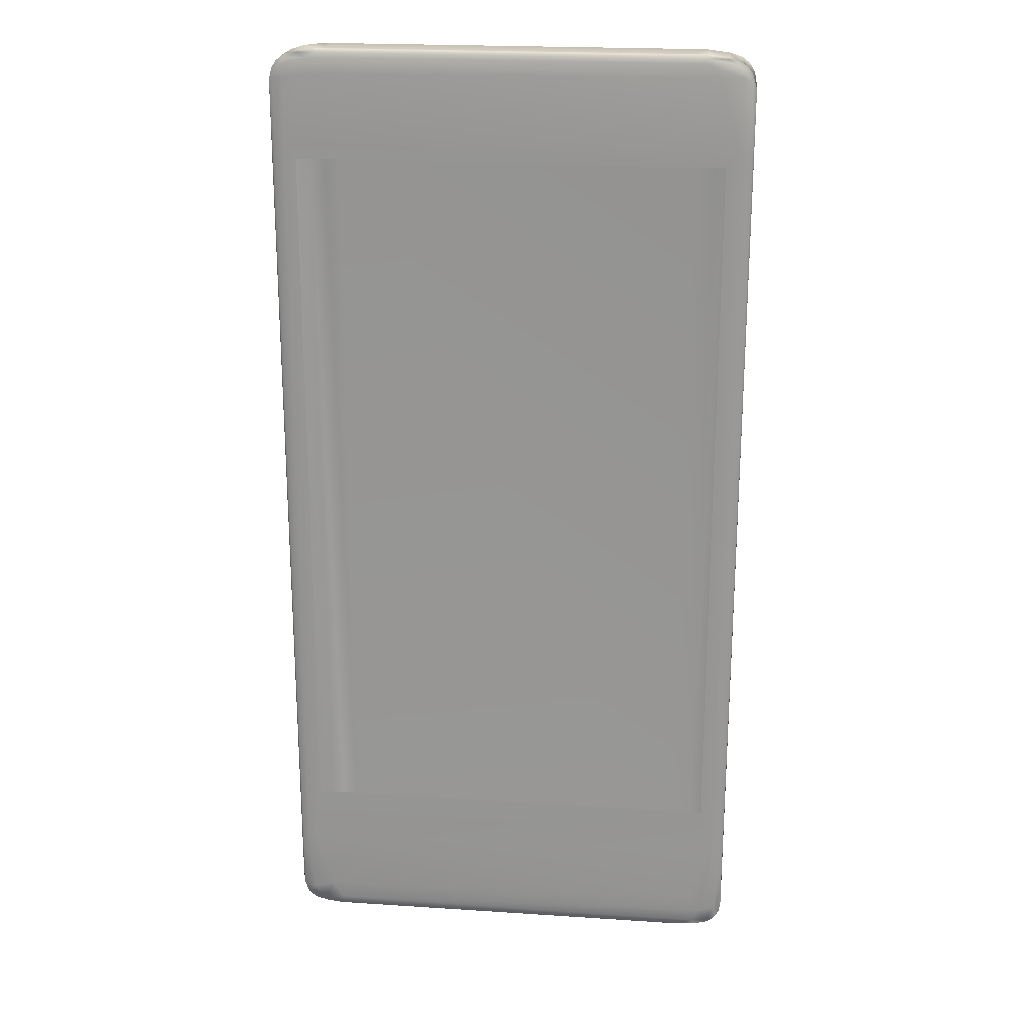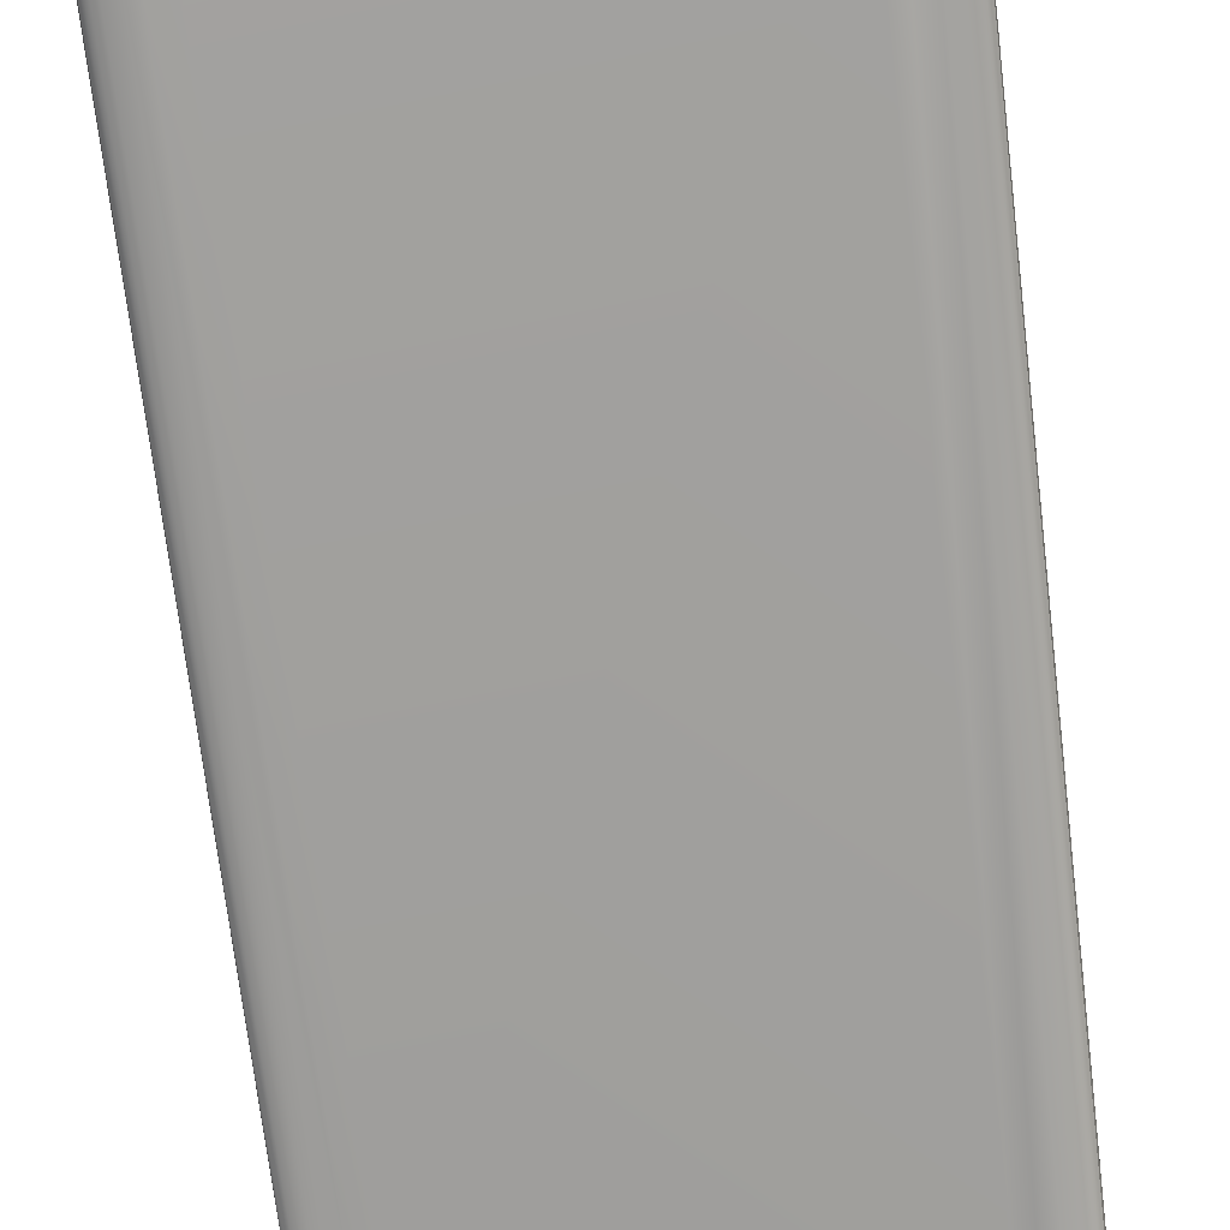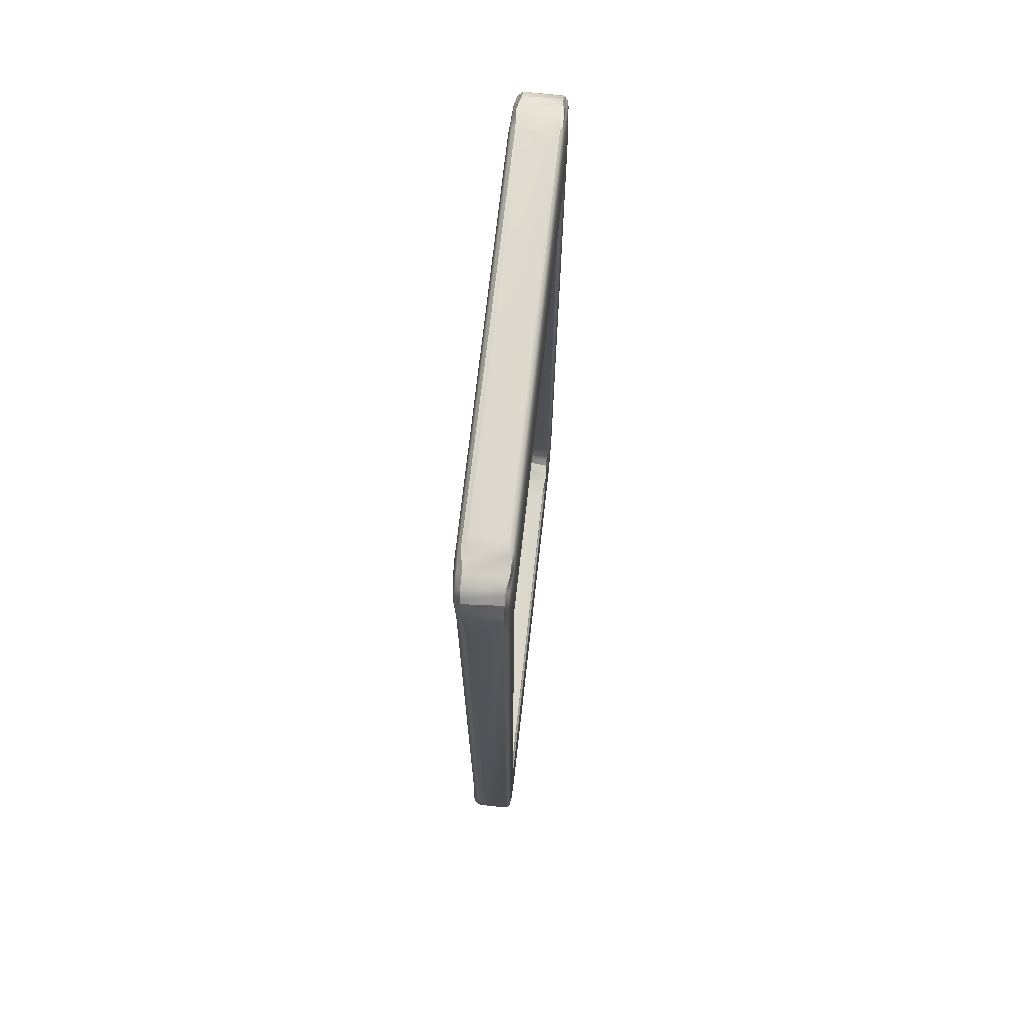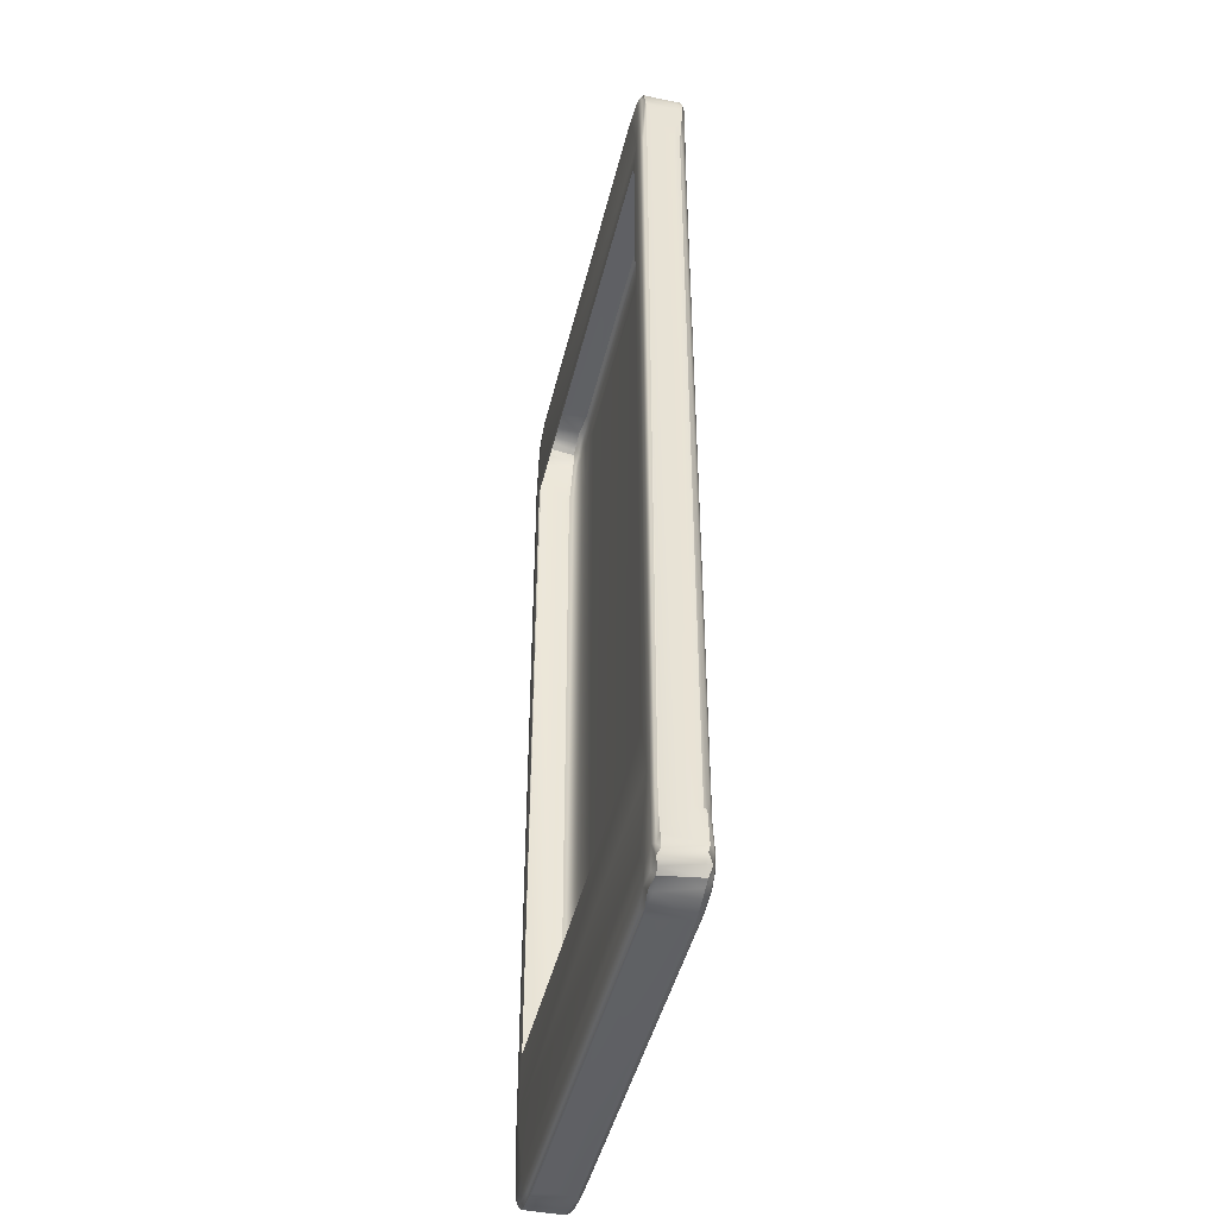
<metadata>
{"format":"obj","ext":"obj","renderer":"f3d","projection":"perspective","resolution":1024,"background":"white","views":[{"elev":21.4,"azim":6.6,"up":"+Y"},{"elev":-71.8,"azim":-173.1,"up":"+Z"},{"elev":72.0,"azim":-83.6,"up":"+Y"},{"elev":-44.9,"azim":76.7,"up":"+Y"}]}
</metadata>
<code>
o MeshCellphone_2_0_GeomSubset_0
v -0.0385 -0.08497 -0.004378
v -0.03594 -0.08792 -0.004299
v -0.04095 -0.08737 -0.004051
v -0.04251 -0.08545 -0.003884
v -0.03961 -0.0885 -0.003928
v -0.03499 -0.08865 -0.004142
v -0.03495 -0.08922 -0.00391
v -0.04024 -0.08887 -0.003603
v 0.03492 -0.08879 -0.004118
v -0.03634 -0.08637 -0.004446
v -0.04238 -0.08759 -0.003559
v -0.0415 -0.08881 -0.002831
v -0.0387 -0.08953 -0.002905
v -0.03523 -0.08959 -0.003557
v -0.04262 -0.08812 -0.002755
v -0.04342 -0.08722 -0.002718
v -0.0437 -0.08615 -0.003074
v -0.04354 -0.08468 -0.003366
v -0.04406 -0.08459 -0.002738
v 0.03499 -0.08947 -0.003718
v 0.0394 -0.08897 -0.003705
v 0.03496 -0.08978 -0.003169
v -0.03354 -0.08977 -0.003199
v 0.03907 -0.08946 -0.002888
v 0.03981 -0.08822 -0.003997
v 0.04079 -0.08905 -0.002842
v 0.04195 -0.0879 -0.003651
v 0.04072 -0.08622 -0.004202
v 0.0425 -0.08508 -0.003871
v 0.04317 -0.0871 -0.003301
v 0.04218 -0.08843 -0.002861
v 0.04357 -0.08463 -0.003347
v 0.04405 -0.08578 -0.002464
v 0.04406 -0.08457 -0.002732
v 0.03487 -0.08706 -0.004404
v 0.03677 -0.08506 -0.004437
v 0.03361 -0.08469 -0.004501
v -0.0336 -0.08469 -0.0045
v -0.03643 0.08585 -0.004447
v -0.03904 0.07469 -0.004268
v 0.03361 0.08384 -0.0045
v -0.03358 0.08382 -0.0045
v 0.03744 0.08456 -0.004417
v 0.03911 0.07566 -0.004263
v 0.04156 0.08433 -0.004075
v 0.03567 0.08667 -0.004407
v 0.04095 0.08709 -0.004051
v 0.03504 0.0885 -0.004178
v 0.0431 0.08445 -0.003647
v -0.03916 -0.07957 -0.004258
v -0.03533 0.08777 -0.004298
v -0.03491 0.08896 -0.004059
v 0.03653 0.08909 -0.004
v 0.04076 0.08847 -0.003708
v 0.04238 0.08737 -0.003557
v 0.03893 0.08943 -0.003434
v 0.04147 0.08885 -0.002821
v 0.03495 0.08966 -0.00369
v 0.03496 0.09 -0.003179
v -0.03495 0.08987 -0.003444
v -0.03495 0.0895 -0.003799
v -0.03867 0.08916 -0.003725
v -0.0391 0.08961 -0.002883
v -0.04134 0.08832 -0.003609
v -0.04145 0.08884 -0.002864
v -0.04263 0.088 -0.002738
v -0.03982 0.08811 -0.003996
v -0.03949 0.08552 -0.00431
v -0.04184 0.08562 -0.004033
v -0.04283 0.08664 -0.00353
v -0.04327 0.08718 -0.002743
v -0.04368 0.08446 -0.00325
v -0.04309 0.08429 -0.003649
v -0.04366 0.0741 -0.002708
v -0.04404 0.08441 -0.002786
v -0.04075 0.07443 -0.00403
v -0.0418 0.07432 -0.003792
v -0.04261 0.07418 -0.003485
v -0.04322 0.07406 -0.003119
v -0.04405 0.07382 -0.002052
v -0.04366 -0.07856 -0.002706
v -0.04395 -0.07859 -0.002251
v -0.04323 -0.07841 -0.003116
v -0.04262 -0.07842 -0.003482
v -0.04182 -0.07859 -0.003784
v -0.04072 -0.07915 -0.004038
v -0.03893 0.08944 0.00431
v -0.0408 0.08912 0.003897
v -0.04132 0.08835 0.004475
v -0.04183 0.08863 0.003895
v -0.04293 0.08766 0.003935
v -0.03728 0.0885 0.00476
v -0.03514 0.08943 0.004571
v 0.0354 0.08857 0.004755
v 0.03519 0.08941 0.004576
v 0.0406 0.08857 0.004532
v 0.04202 0.08618 0.00474
v 0.04247 0.08741 0.004437
v -0.03539 0.08988 0.004283
v 0.03535 0.0899 0.004269
v 0.03893 0.08944 0.004309
v -0.03588 0.09004 0.003976
v 0.0408 0.08912 0.003907
v 0.04183 0.08862 0.003903
v 0.03571 0.09004 0.003958
v 0.03779 0.08623 0.004921
v 0.04156 0.07383 0.004944
v 0.04333 0.0722 0.004803
v -0.03723 0.08567 0.004933
v -0.04156 0.07358 0.004944
v 0.03938 0.07014 0.004944
v -0.03963 0.07014 0.004944
v -0.04163 0.08503 0.004799
v -0.04247 0.08704 0.004558
v -0.04357 0.08462 0.004488
v -0.04329 0.07261 0.004809
v -0.0439 0.07343 0.004577
v -0.04248 -0.07273 0.004902
v -0.04093 -0.07302 0.004944
v -0.03767 -0.08445 0.004924
v 0.0378 -0.08262 0.004937
v 0.03953 -0.08571 0.004874
v -0.03553 -0.08773 0.004756
v 0.03827 -0.08822 0.004718
v 0.04151 -0.08812 0.004529
v 0.03898 -0.08926 0.004306
v 0.04158 -0.08877 0.003907
v 0.03519 -0.0893 0.004441
v 0.03574 -0.08979 0.003927
v 0.04263 -0.08812 0.003891
v 0.04273 -0.08479 0.004694
v -0.03565 -0.08893 0.004573
v -0.03965 -0.08866 0.004575
v -0.03509 -0.08955 0.004287
v -0.04165 -0.08552 0.004788
v -0.04145 -0.08832 0.00444
v -0.04279 -0.08704 0.004475
v -0.04356 -0.0852 0.004486
v -0.04385 -0.07764 0.004597
v -0.04328 -0.08744 0.003944
v -0.04411 -0.08516 0.004048
v -0.04407 -0.07841 0.004395
v -0.04263 -0.08811 0.003904
v -0.04148 -0.08882 0.003902
v -0.03932 -0.0894 0.003951
v -0.03609 -0.08978 0.003932
v 0.03347 -0.08964 0.00418
v -0.04413 0.07147 0.004327
v -0.04413 0.08452 0.004015
v -0.04425 0.08293 0.003759
v -0.04419 -0.07693 0.004149
v -0.04343 -0.07593 0.004763
v -0.04369 0.08636 0.003942
v -0.0408 0.08912 0.003897
v -0.03893 0.08944 0.00431
v -0.0391 0.08963 0.003562
v -0.0391 0.08961 -0.002883
v -0.03539 0.08988 0.004283
v -0.03588 0.09004 0.003976
v -0.03529 0.09005 -0.002936
v -0.03495 0.08987 -0.003444
v -0.03356 0.09012 0.003537
v 0.03352 0.09012 0.003522
v 0.03571 0.09004 0.003958
v -0.03357 0.09012 -0.002447
v -0.04145 0.08884 -0.002864
v -0.04183 0.08863 0.003895
v 0.03505 0.09011 -0.002514
v 0.03908 0.08963 0.003561
v 0.03912 0.08962 -0.002403
v 0.0408 0.08912 0.003907
v 0.04147 0.08885 -0.002821
v 0.04183 0.08862 0.003903
v 0.03893 0.08943 -0.003434
v 0.03496 0.09 -0.003179
v 0.03893 0.08944 0.004309
v 0.03535 0.0899 0.004269
v -0.04263 0.088 -0.002738
v -0.04293 0.08766 0.003935
v -0.04327 0.08718 -0.002743
v 0.03574 -0.08979 0.003927
v 0.03512 -0.08987 -0.002449
v 0.03913 -0.08946 0.003563
v 0.03898 -0.08926 0.004306
v 0.04158 -0.08877 0.003907
v 0.03354 -0.08988 0.003523
v -0.03414 -0.08988 -0.002443
v 0.03907 -0.08946 -0.002888
v 0.03496 -0.08978 -0.003169
v 0.04079 -0.08905 -0.002842
v -0.03354 -0.08977 -0.003199
v -0.0387 -0.08953 -0.002905
v -0.03609 -0.08978 0.003932
v -0.03932 -0.0894 0.003951
v -0.04148 -0.08882 0.003902
v -0.0415 -0.08881 -0.002831
v -0.03433 -0.08987 0.003556
v 0.04218 -0.08843 -0.002861
v -0.03523 -0.08959 -0.003557
v 0.04317 -0.0871 -0.003301
v 0.04345 -0.08725 -0.002207
v 0.04218 -0.08843 -0.002861
v 0.04405 -0.08578 -0.002464
v 0.04263 -0.08812 0.003891
v 0.04349 -0.08718 0.003564
v 0.04401 -0.08594 0.003767
v 0.04324 -0.08709 0.004281
v 0.04424 -0.08445 -0.001945
v 0.04406 -0.08457 -0.002732
v 0.04425 -0.08399 0.003907
v 0.04158 -0.08877 0.003907
v 0.04406 -0.07842 -0.002033
v 0.04374 -0.07854 -0.002615
v 0.04425 -0.0785 -0.001036
v 0.04425 0.08294 0.003753
v 0.04425 0.07383 -0.001035
v 0.04424 0.08349 -0.001938
v 0.04414 0.08453 0.003999
v 0.04404 0.08526 -0.00206
v 0.04421 -0.0792 0.004109
v 0.04413 0.07419 -0.001757
v 0.04394 0.08388 -0.002977
v 0.04395 0.07369 -0.002252
v 0.0437 0.08561 -0.003076
v 0.04367 0.08643 -0.00214
v 0.04328 0.08716 -0.002753
v 0.04337 0.08704 0.003934
v 0.04272 0.0879 0.003963
v 0.04262 0.088 -0.002755
v 0.04183 0.08862 0.003903
v 0.04147 0.08885 -0.002821
v 0.04324 -0.08709 0.004281
v 0.04376 -0.08536 0.00438
v 0.04367 -0.07685 0.004689
v 0.04308 -0.07532 0.00483
v 0.04177 -0.07123 0.004943
v 0.04401 -0.08594 0.003767
v 0.04425 -0.08399 0.003907
v 0.04391 0.07319 0.004568
v 0.04356 0.08528 0.004447
v 0.04414 0.08453 0.003999
v 0.04412 0.07136 0.004337
v 0.04337 0.08704 0.003934
v 0.04401 -0.07791 0.004474
v 0.04421 -0.0792 0.004109
v 0.04425 0.08294 0.003753
v 0.04272 0.0879 0.003963
v 0.03938 -0.06234 0.004943
v -0.03963 -0.06234 0.004944
v -0.04406 -0.08579 -0.002036
v -0.04425 -0.0843 0.003615
v -0.04424 -0.08436 -0.001925
v -0.04405 -0.08585 0.003561
v -0.04367 -0.08683 0.003562
v -0.04425 -0.07857 -0.001039
v -0.04411 -0.08516 0.004048
v -0.04419 -0.07693 0.004149
v -0.04328 -0.08744 0.003944
v -0.04342 -0.08722 -0.002718
v -0.04262 -0.08812 -0.002755
v -0.04263 -0.08811 0.003904
v -0.04406 -0.08459 -0.002738
v -0.0437 -0.08615 -0.003074
v -0.04148 -0.08882 0.003902
v -0.0415 -0.08881 -0.002831
v -0.04425 0.08293 0.003759
v -0.04425 0.0737 -0.001045
v -0.04421 0.08408 -0.00207
v -0.04413 0.08452 0.004015
v -0.04387 0.08592 -0.002134
v -0.04369 0.08636 0.003942
v -0.04327 0.08718 -0.002743
v -0.04404 0.08441 -0.002786
v -0.04293 0.08766 0.003935
v -0.04405 0.07382 -0.002052
v -0.04413 -0.07868 -0.001755
v -0.04395 -0.07859 -0.002251
v 0.04262 0.088 -0.002755
v 0.04328 0.08716 -0.002753
v 0.0437 0.08561 -0.003076
v 0.04394 0.08388 -0.002977
v 0.04322 0.07361 -0.003121
v 0.0426 0.07365 -0.003487
v 0.04152 0.07461 -0.003883
v 0.04366 0.07357 -0.002702
v 0.04395 0.07369 -0.002252
v 0.04374 -0.07854 -0.002615
v 0.04406 -0.07842 -0.002033
v 0.04324 -0.07562 -0.003094
v 0.04278 -0.07855 -0.003408
v 0.04181 -0.07879 -0.003787
v 0.04077 -0.07886 -0.004026
v 0.03908 -0.07906 -0.004264
v -0.03963 0.07014 0.005001
v -0.03963 -0.06234 0.005001
v 0.03938 -0.06234 0.005001
v 0.03938 0.07014 0.005001
f 1 3 2
f 1 4 3
f 5 2 3
f 5 6 2
f 6 5 7
f 7 5 8
f 3 8 5
f 6 9 2
f 9 6 7
f 10 1 2
f 11 3 4
f 3 11 8
f 11 12 8
f 13 8 12
f 14 8 13
f 14 7 8
f 11 15 12
f 15 11 16
f 17 11 4
f 16 11 17
f 17 4 18
f 17 18 19
f 14 20 7
f 20 9 7
f 20 21 9
f 21 20 22
f 20 14 22
f 22 14 23
f 21 22 24
f 21 25 9
f 24 26 21
f 27 21 26
f 21 27 25
f 28 25 27
f 29 28 27
f 29 27 30
f 27 31 30
f 27 26 31
f 30 32 29
f 32 30 33
f 32 33 34
f 25 28 35
f 25 35 9
f 36 35 28
f 36 37 35
f 35 37 10
f 35 2 9
f 35 10 2
f 10 37 38
f 10 38 39
f 39 40 10
f 41 37 36
f 42 37 41
f 37 42 38
f 39 38 42
f 41 36 43
f 44 43 36
f 44 45 43
f 42 46 39
f 42 41 46
f 43 46 41
f 43 47 46
f 43 45 47
f 46 47 48
f 47 45 49
f 10 40 50
f 46 51 39
f 46 48 51
f 48 52 51
f 52 48 53
f 48 47 53
f 47 54 53
f 54 47 55
f 55 47 49
f 56 53 54
f 56 54 57
f 55 57 54
f 58 53 56
f 52 53 58
f 59 58 56
f 58 59 60
f 60 61 58
f 52 58 61
f 60 62 61
f 61 62 52
f 60 63 62
f 64 62 63
f 64 63 65
f 64 65 66
f 62 67 52
f 62 64 67
f 51 52 67
f 51 67 68
f 68 67 69
f 69 67 64
f 69 64 70
f 66 70 64
f 39 51 68
f 66 71 70
f 71 72 70
f 72 73 70
f 73 69 70
f 73 72 74
f 71 75 72
f 74 72 75
f 69 40 68
f 68 40 39
f 69 76 40
f 76 69 77
f 73 77 69
f 73 78 77
f 78 73 79
f 79 73 74
f 75 80 74
f 80 81 74
f 80 82 81
f 19 81 82
f 74 83 79
f 74 81 83
f 79 84 78
f 79 83 84
f 78 85 77
f 78 84 85
f 85 76 77
f 4 85 84
f 76 50 40
f 4 50 86
f 76 86 50
f 85 86 76
f 86 85 4
f 4 1 50
f 84 18 4
f 84 83 18
f 81 18 83
f 19 18 81
f 10 50 1
f 87 89 88
f 88 89 90
f 90 89 91
f 87 92 89
f 93 92 87
f 93 94 92
f 95 94 93
f 96 94 95
f 94 96 97
f 97 96 98
f 87 99 93
f 100 93 99
f 100 95 93
f 101 95 100
f 101 96 95
f 102 100 99
f 101 103 96
f 103 104 96
f 104 98 96
f 100 102 105
f 106 92 94
f 106 94 97
f 97 107 106
f 97 108 107
f 106 107 109
f 107 110 109
f 110 107 111
f 110 111 112
f 110 113 109
f 106 109 92
f 109 113 92
f 113 114 92
f 114 113 115
f 115 113 116
f 110 116 113
f 115 116 117
f 118 116 110
f 118 110 119
f 120 118 119
f 120 119 121
f 122 120 121
f 122 123 120
f 122 124 123
f 122 125 124
f 126 124 125
f 126 125 127
f 124 126 128
f 129 128 126
f 127 125 130
f 131 125 122
f 128 132 124
f 124 132 123
f 133 123 132
f 133 120 123
f 133 132 134
f 134 132 128
f 133 135 120
f 136 135 133
f 136 137 135
f 135 137 138
f 139 135 138
f 140 138 137
f 140 141 138
f 141 142 138
f 142 139 138
f 143 137 136
f 143 140 137
f 136 144 143
f 134 145 133
f 136 145 144
f 136 133 145
f 134 146 145
f 147 146 134
f 147 134 128
f 129 147 128
f 147 129 146
f 142 117 139
f 148 117 142
f 149 117 148
f 148 150 149
f 148 142 151
f 151 150 148
f 142 141 151
f 117 152 139
f 149 115 117
f 153 115 149
f 153 114 115
f 91 114 153
f 91 89 114
f 92 114 89
f 117 116 152
f 118 152 116
f 135 152 118
f 139 152 135
f 120 135 118
f 154 156 155
f 156 154 157
f 156 158 155
f 156 159 158
f 159 156 157
f 159 157 160
f 160 157 161
f 160 162 159
f 159 162 163
f 159 163 164
f 162 165 163
f 160 165 162
f 157 154 166
f 154 167 166
f 168 164 163
f 165 168 163
f 168 165 160
f 169 164 168
f 168 170 169
f 171 169 170
f 170 172 171
f 171 172 173
f 172 170 174
f 168 174 170
f 168 160 175
f 168 175 174
f 175 160 161
f 169 171 176
f 169 177 164
f 169 176 177
f 178 166 167
f 178 167 179
f 180 178 179
f 181 183 182
f 181 184 183
f 185 183 184
f 181 182 186
f 187 186 182
f 182 183 188
f 182 188 189
f 189 187 182
f 183 190 188
f 183 185 190
f 191 187 189
f 192 187 191
f 187 192 193
f 193 192 194
f 195 194 192
f 192 196 195
f 181 197 193
f 197 187 193
f 186 187 197
f 190 185 198
f 199 192 191
f 186 197 181
f 200 202 201
f 203 200 201
f 201 202 204
f 201 204 205
f 205 203 201
f 205 206 203
f 206 205 207
f 207 205 204
f 208 203 206
f 203 208 209
f 208 206 210
f 204 202 211
f 208 212 209
f 213 209 212
f 208 214 212
f 214 208 210
f 210 215 214
f 216 214 215
f 212 214 216
f 216 215 217
f 218 217 215
f 217 218 219
f 210 220 215
f 216 221 212
f 221 216 217
f 221 217 222
f 219 222 217
f 223 221 222
f 212 221 223
f 219 224 222
f 225 224 219
f 225 226 224
f 225 227 226
f 219 227 225
f 219 218 227
f 226 227 228
f 228 229 226
f 229 228 230
f 229 230 231
f 131 233 232
f 233 131 234
f 234 131 235
f 235 108 234
f 236 108 235
f 233 237 232
f 233 238 237
f 232 125 131
f 130 125 232
f 234 108 239
f 108 240 239
f 241 239 240
f 239 241 242
f 240 243 241
f 234 239 244
f 244 239 242
f 244 233 234
f 245 244 242
f 233 245 238
f 233 244 245
f 246 245 242
f 241 246 242
f 247 243 240
f 247 240 98
f 104 247 98
f 240 97 98
f 240 108 97
f 236 107 108
f 236 111 107
f 236 248 111
f 119 248 236
f 121 119 236
f 236 122 121
f 235 122 236
f 235 131 122
f 119 249 248
f 110 249 119
f 110 112 249
f 250 252 251
f 251 253 250
f 254 250 253
f 255 251 252
f 256 253 251
f 254 253 256
f 256 251 257
f 254 256 258
f 258 259 254
f 254 259 250
f 260 259 258
f 258 261 260
f 250 262 252
f 250 263 262
f 263 250 259
f 260 261 264
f 264 265 260
f 251 255 266
f 257 251 266
f 267 266 255
f 267 268 266
f 269 266 268
f 269 268 270
f 270 271 269
f 270 272 271
f 273 272 270
f 270 268 273
f 271 272 274
f 268 275 273
f 268 267 275
f 267 276 275
f 275 276 277
f 277 276 262
f 267 255 276
f 252 276 255
f 252 262 276
f 278 55 279
f 55 278 57
f 279 55 280
f 280 55 49
f 280 49 281
f 282 281 49
f 49 283 282
f 49 284 283
f 282 285 281
f 281 285 286
f 49 45 284
f 44 284 45
f 287 286 285
f 287 288 286
f 289 285 282
f 289 287 285
f 290 282 283
f 290 289 282
f 289 290 287
f 290 32 287
f 291 283 284
f 291 290 283
f 291 284 292
f 44 292 284
f 291 29 290
f 29 291 292
f 290 29 32
f 44 293 292
f 293 28 292
f 29 292 28
f 293 44 36
f 293 36 28
f 287 32 34

</code>
